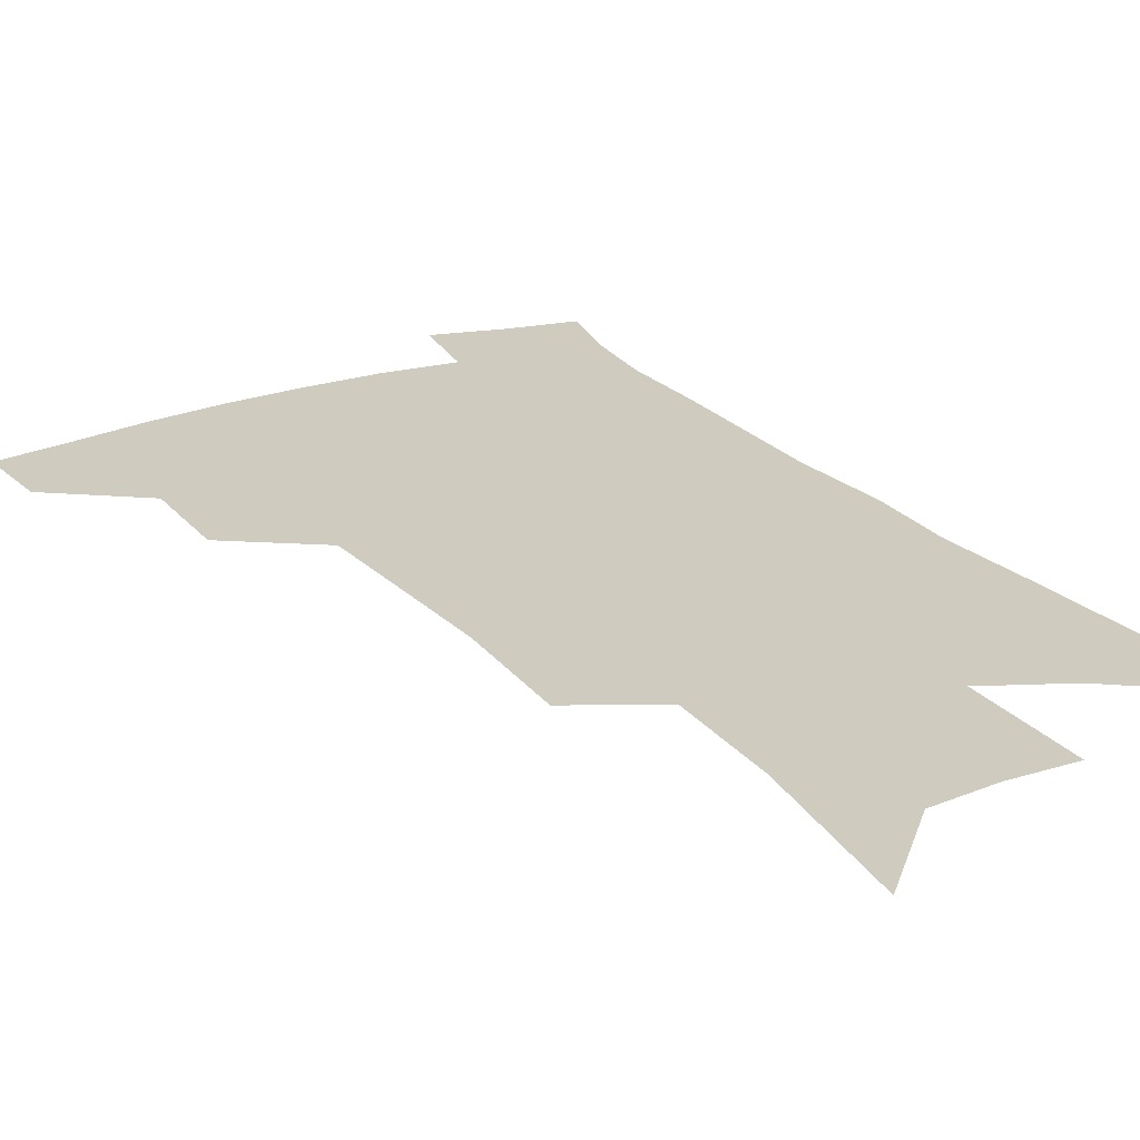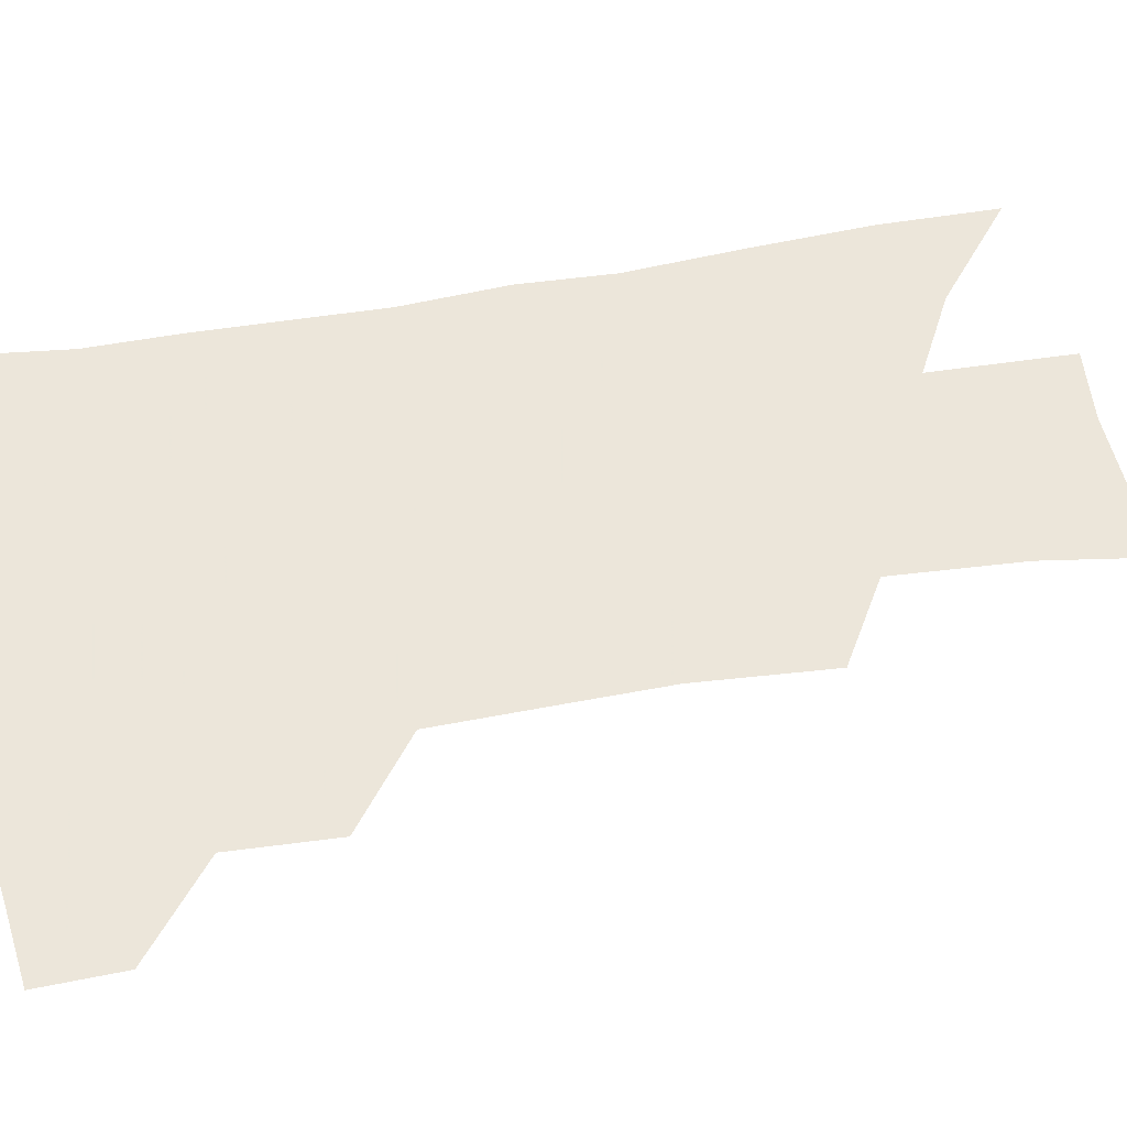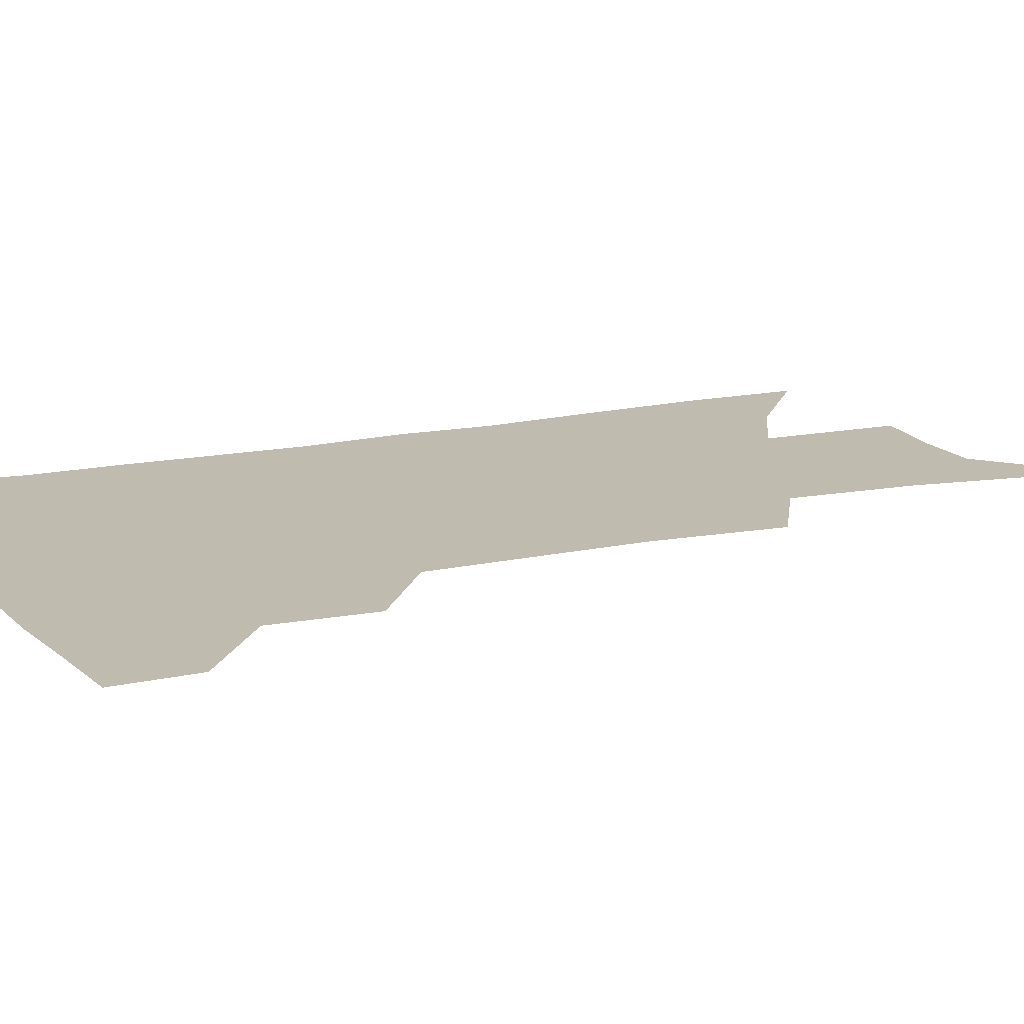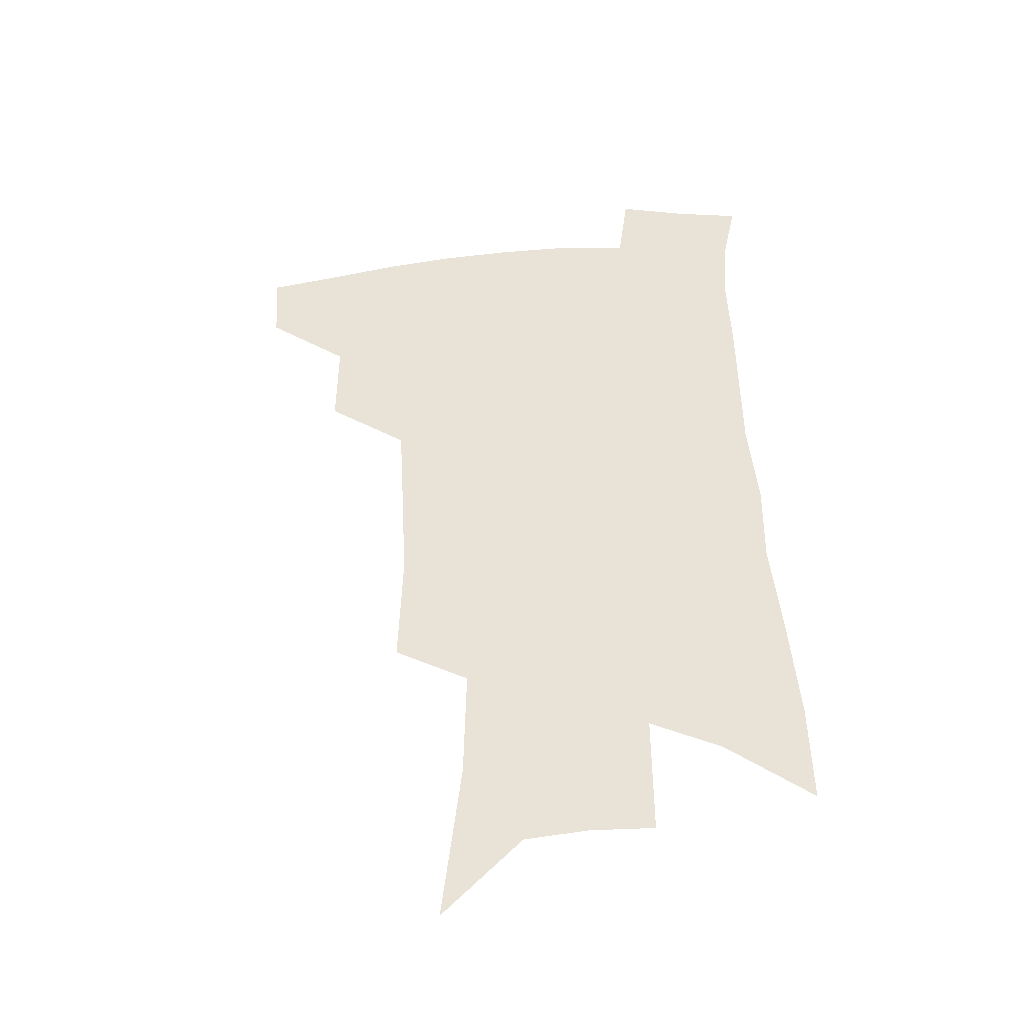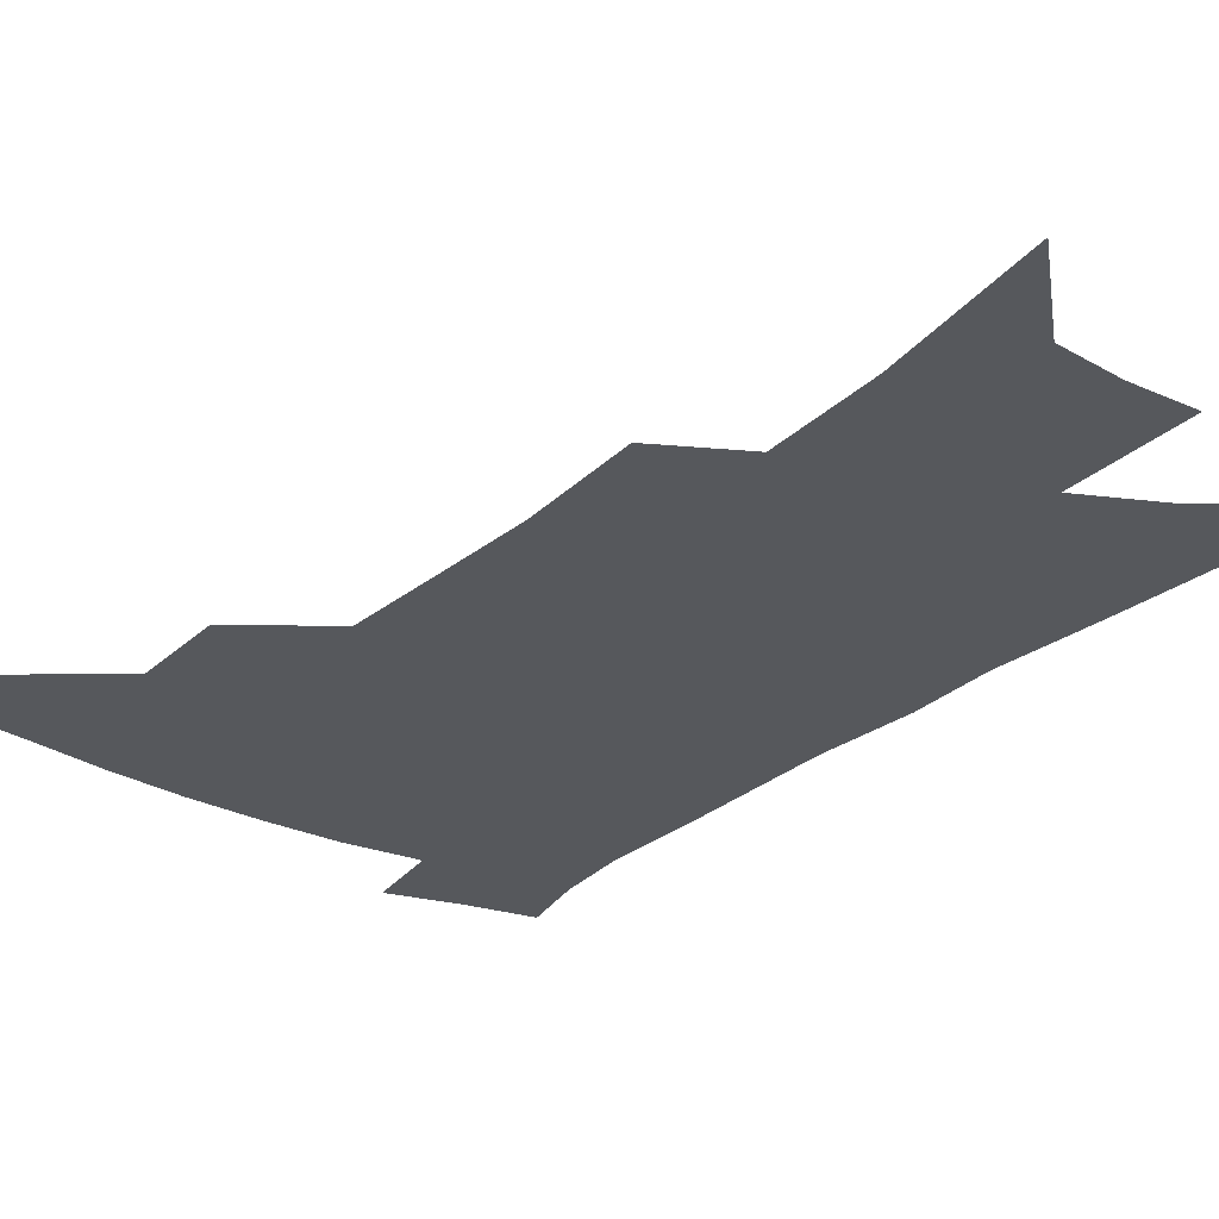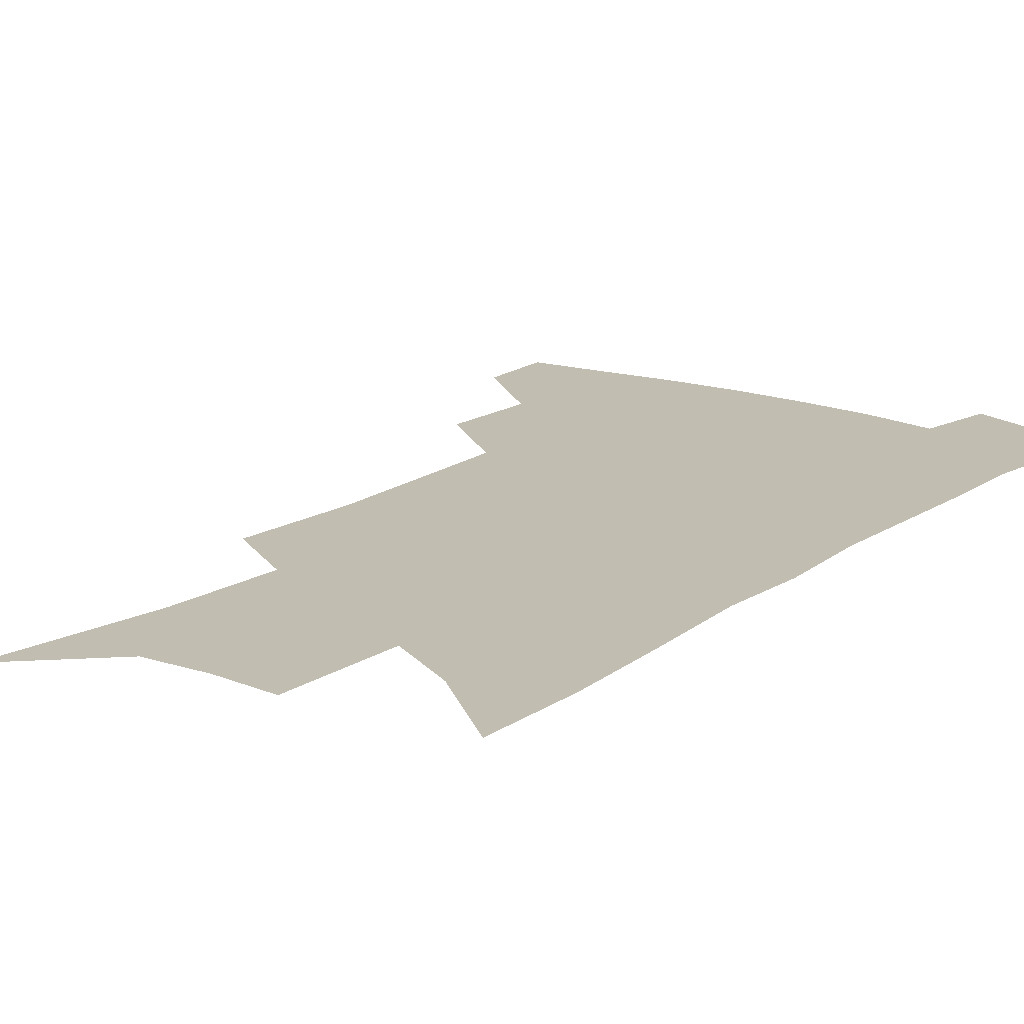
<metadata>
{"format":"obj","ext":"obj","renderer":"f3d","projection":"perspective","resolution":1024,"background":"white","views":[{"elev":23.7,"azim":-29.4,"up":"+Z"},{"elev":54.6,"azim":-98.5,"up":"+Z"},{"elev":16.0,"azim":-111.6,"up":"+Z"},{"elev":-42.9,"azim":5.9,"up":"+Y"},{"elev":-27.7,"azim":-36.3,"up":"+Z"},{"elev":17.0,"azim":38.5,"up":"+Z"}]}
</metadata>
<code>
v 498.4 442.5 0
v 496.6 470 0
v 528.5 385.4 0
v 528.8 419.8 0
v 527 447.8 0
v 523.2 474.1 0
v 560.6 248.9 0
v 562 293 0
v 560.2 328 0
v 558.1 364.5 0
v 556.9 397.5 0
v 555.6 425.8 0
v 554.1 451.7 0
v 549.5 478.4 0
v 580.2 130.3 0
v 587.3 191.7 0
v 588.3 233.9 0
v 586.8 271.7 0
v 586.3 310.4 0
v 583.9 341 0
v 582.4 373.5 0
v 581.7 403.8 0
v 581 430.3 0
v 579.1 454.6 0
v 575.9 481.3 0
v 609.4 159.6 0
v 611.6 208 0
v 610.4 243.8 0
v 609.6 284.5 0
v 608.1 317 0
v 606.6 348.4 0
v 605.5 378.6 0
v 604.9 406 0
v 604.6 431.5 0
v 604.4 455.9 0
v 602.3 482.4 0
v 632.9 161.9 0
v 633.6 214.5 0
v 632.4 251 0
v 631 285.5 0
v 629.6 319.4 0
v 628.6 348.3 0
v 627.6 380.6 0
v 627.6 407.2 0
v 628.2 432.3 0
v 629.2 456.1 0
v 628.4 482.1 0
v 656.5 161.3 0
v 656.2 207.3 0
v 654.7 247.2 0
v 652.5 285.1 0
v 651.3 317.1 0
v 650.9 345.9 0
v 649.7 377.9 0
v 650.2 404.3 0
v 651 430.6 0
v 652.6 455.4 0
v 655.1 479.2 0
v 658.8 506.7 0
v 682.5 194.7 0
v 679.2 237.1 0
v 676.4 275.3 0
v 674.7 309.2 0
v 673.9 340.2 0
v 673.6 370.2 0
v 672.7 400.4 0
v 674.2 426.3 0
v 675.4 452.6 0
v 678.9 475.4 0
v 683.5 499.9 0
v 714.2 170.6 0
v 713.3 208.8 0
v 709.8 248.8 0
v 705.9 287.2 0
v 706.2 318.2 0
v 702.8 353.5 0
v 702.4 384.2 0
v 702 414.2 0
v 700.7 445.3 0
v 702.7 471.5 0
v 707.6 495.2 0
f 4 5 1
f 1 5 2
f 5 6 2
f 10 11 3
f 3 11 4
f 11 12 4
f 4 12 5
f 12 13 5
f 5 13 6
f 13 14 6
f 17 18 7
f 7 18 8
f 18 19 8
f 8 19 9
f 19 20 9
f 9 20 10
f 20 21 10
f 10 21 11
f 21 22 11
f 11 22 12
f 22 23 12
f 12 23 13
f 23 24 13
f 13 24 14
f 24 25 14
f 15 26 16
f 26 27 16
f 16 27 17
f 27 28 17
f 17 28 18
f 28 29 18
f 18 29 19
f 29 30 19
f 19 30 20
f 30 31 20
f 20 31 21
f 31 32 21
f 21 32 22
f 32 33 22
f 22 33 23
f 33 34 23
f 23 34 24
f 34 35 24
f 24 35 25
f 35 36 25
f 26 37 27
f 37 38 27
f 27 38 28
f 38 39 28
f 28 39 29
f 39 40 29
f 29 40 30
f 40 41 30
f 30 41 31
f 41 42 31
f 31 42 32
f 42 43 32
f 32 43 33
f 43 44 33
f 33 44 34
f 44 45 34
f 34 45 35
f 45 46 35
f 35 46 36
f 46 47 36
f 37 48 38
f 48 49 38
f 38 49 39
f 49 50 39
f 39 50 40
f 50 51 40
f 40 51 41
f 51 52 41
f 41 52 42
f 52 53 42
f 42 53 43
f 53 54 43
f 43 54 44
f 54 55 44
f 44 55 45
f 55 56 45
f 45 56 46
f 56 57 46
f 46 57 47
f 57 58 47
f 49 60 50
f 60 61 50
f 50 61 51
f 61 62 51
f 51 62 52
f 62 63 52
f 52 63 53
f 63 64 53
f 53 64 54
f 64 65 54
f 54 65 55
f 65 66 55
f 55 66 56
f 66 67 56
f 56 67 57
f 67 68 57
f 57 68 58
f 68 69 58
f 58 69 59
f 69 70 59
f 60 71 61
f 71 72 61
f 61 72 62
f 72 73 62
f 62 73 63
f 73 74 63
f 63 74 64
f 74 75 64
f 64 75 65
f 75 76 65
f 65 76 66
f 76 77 66
f 66 77 67
f 77 78 67
f 67 78 68
f 78 79 68
f 68 79 69
f 79 80 69
f 69 80 70
f 80 81 70

</code>
